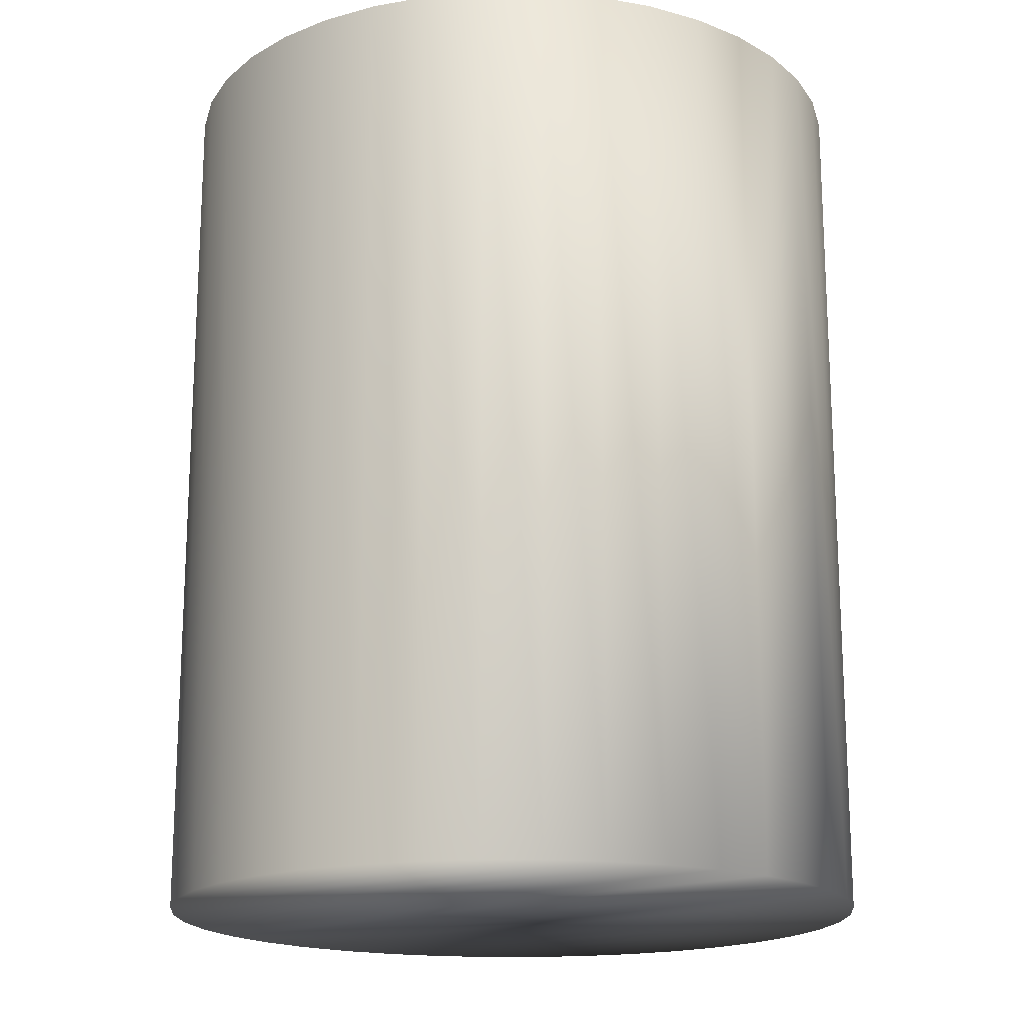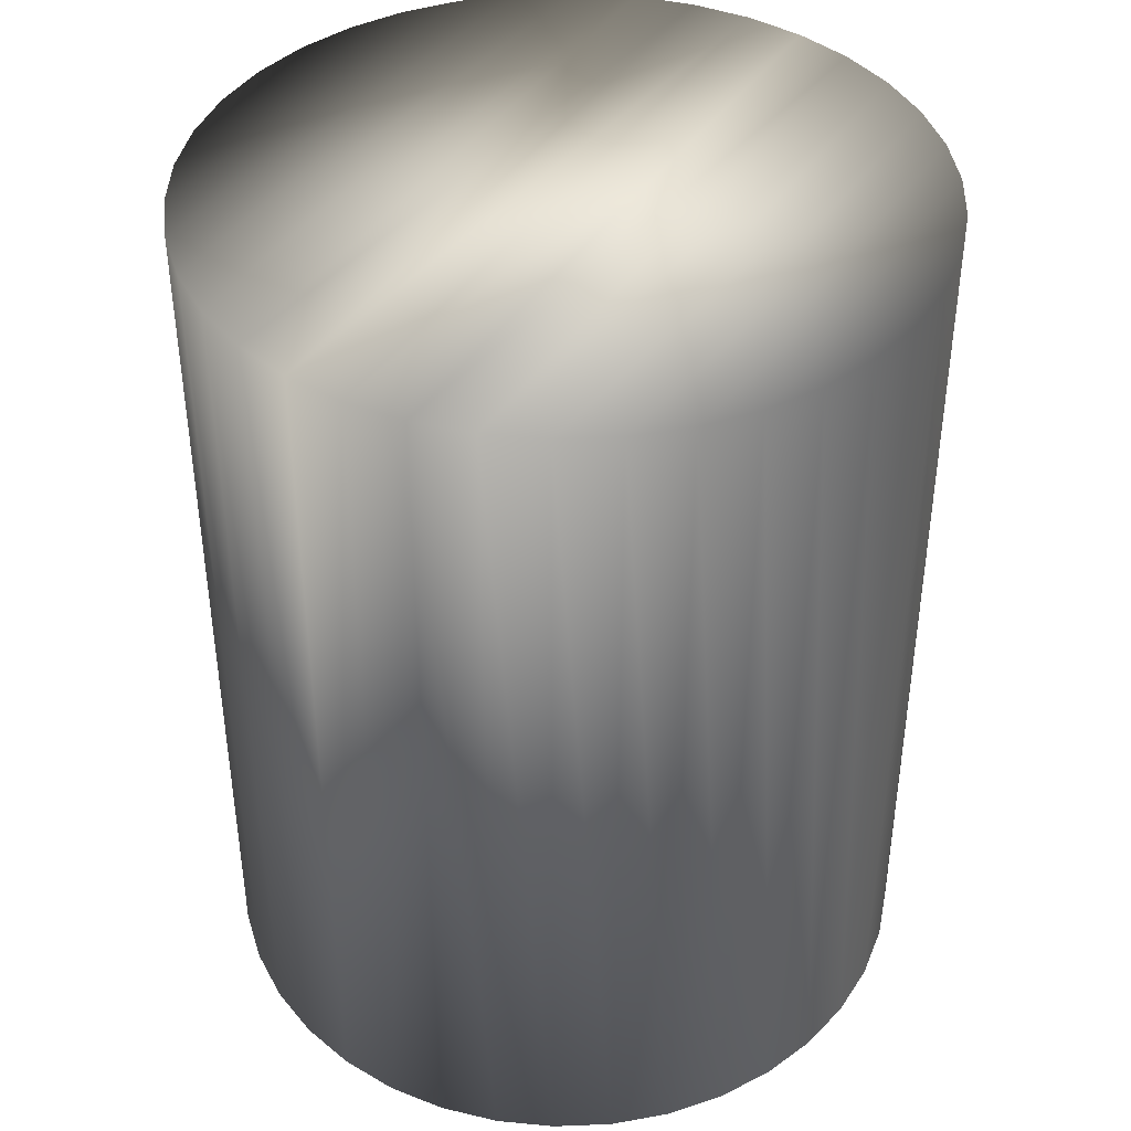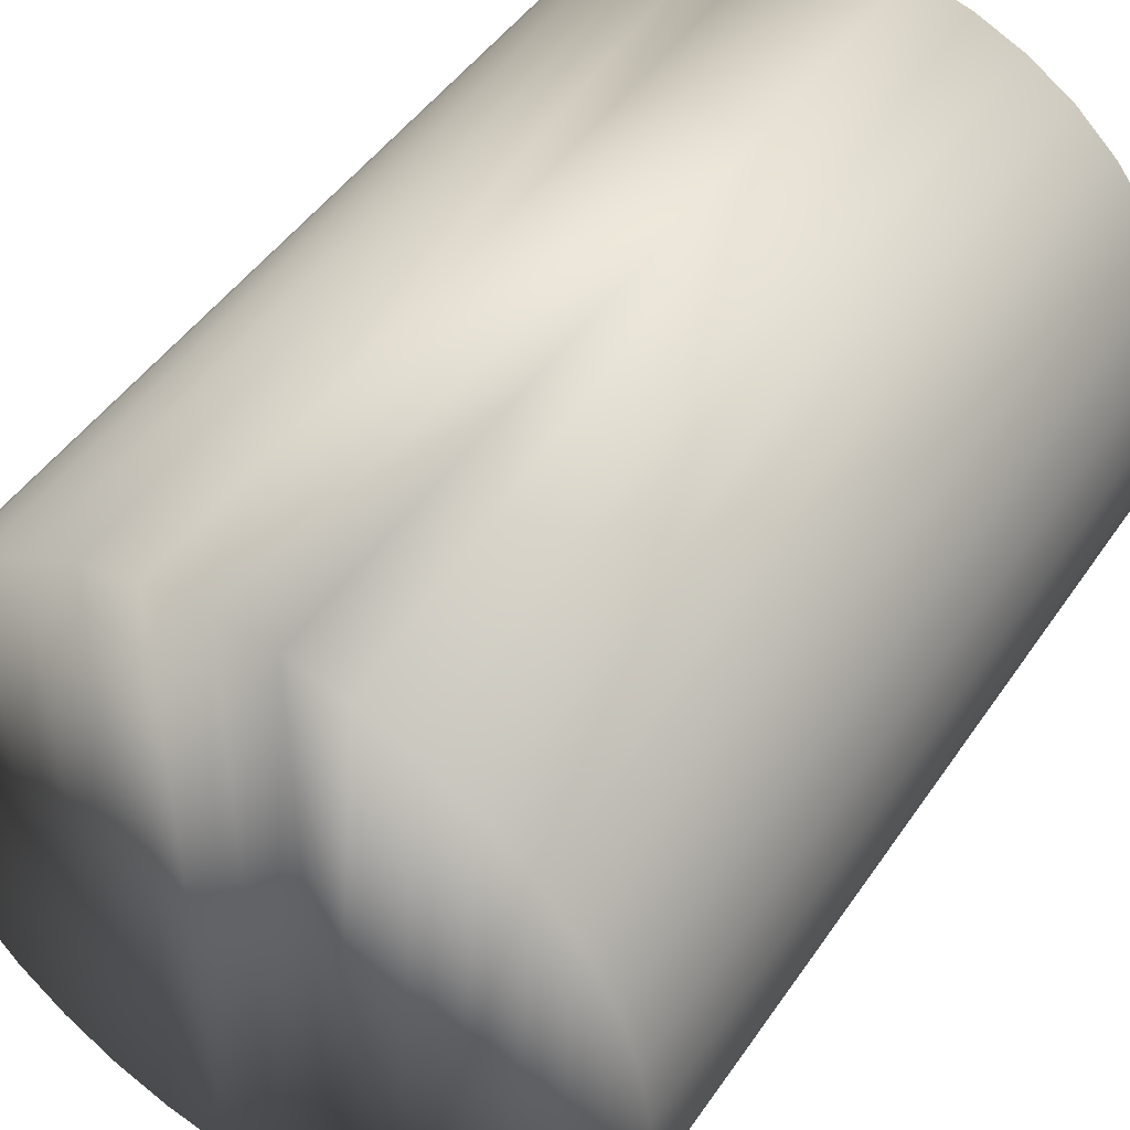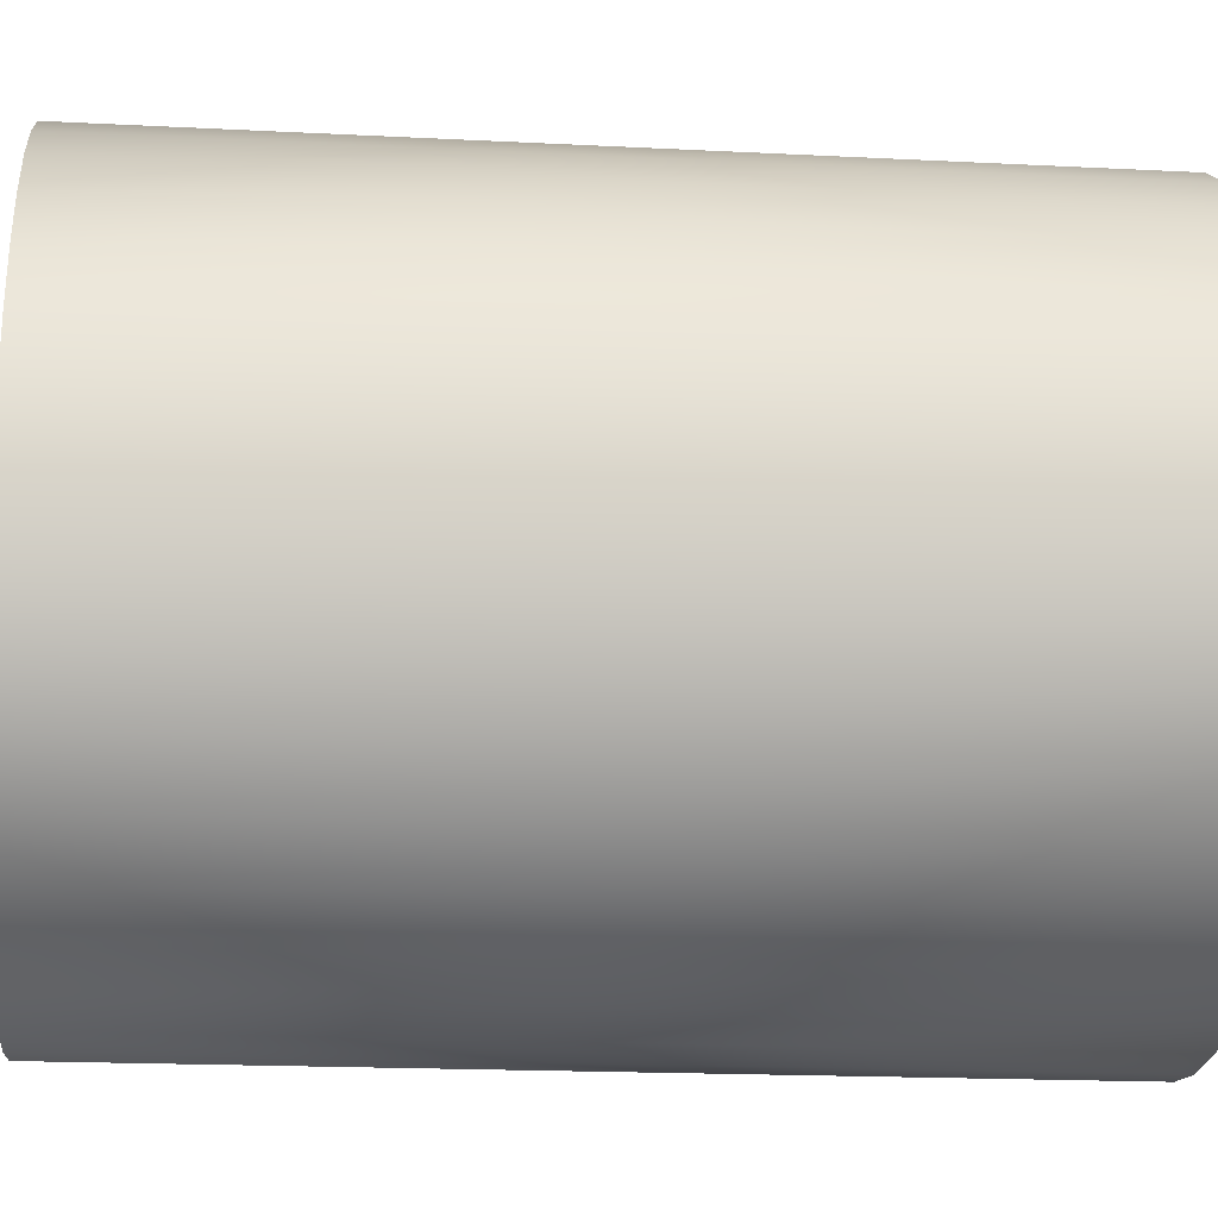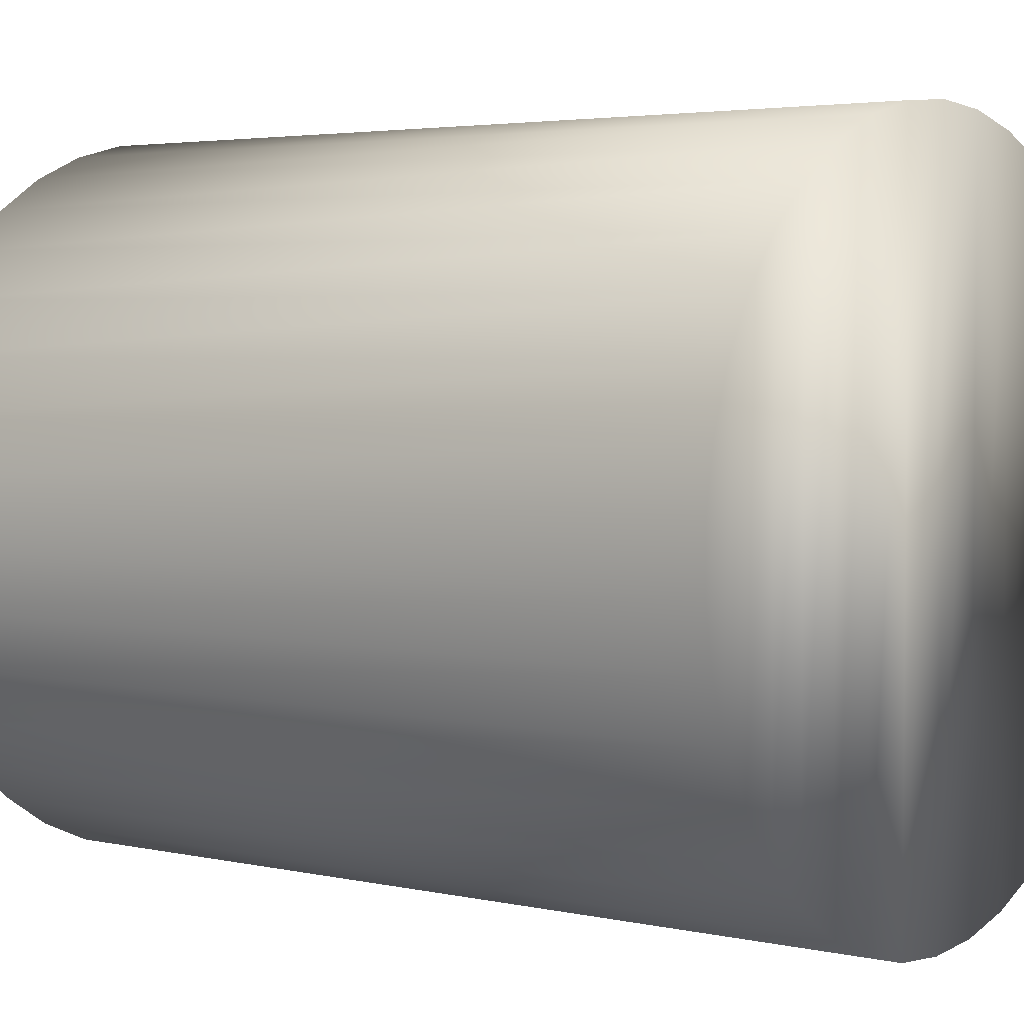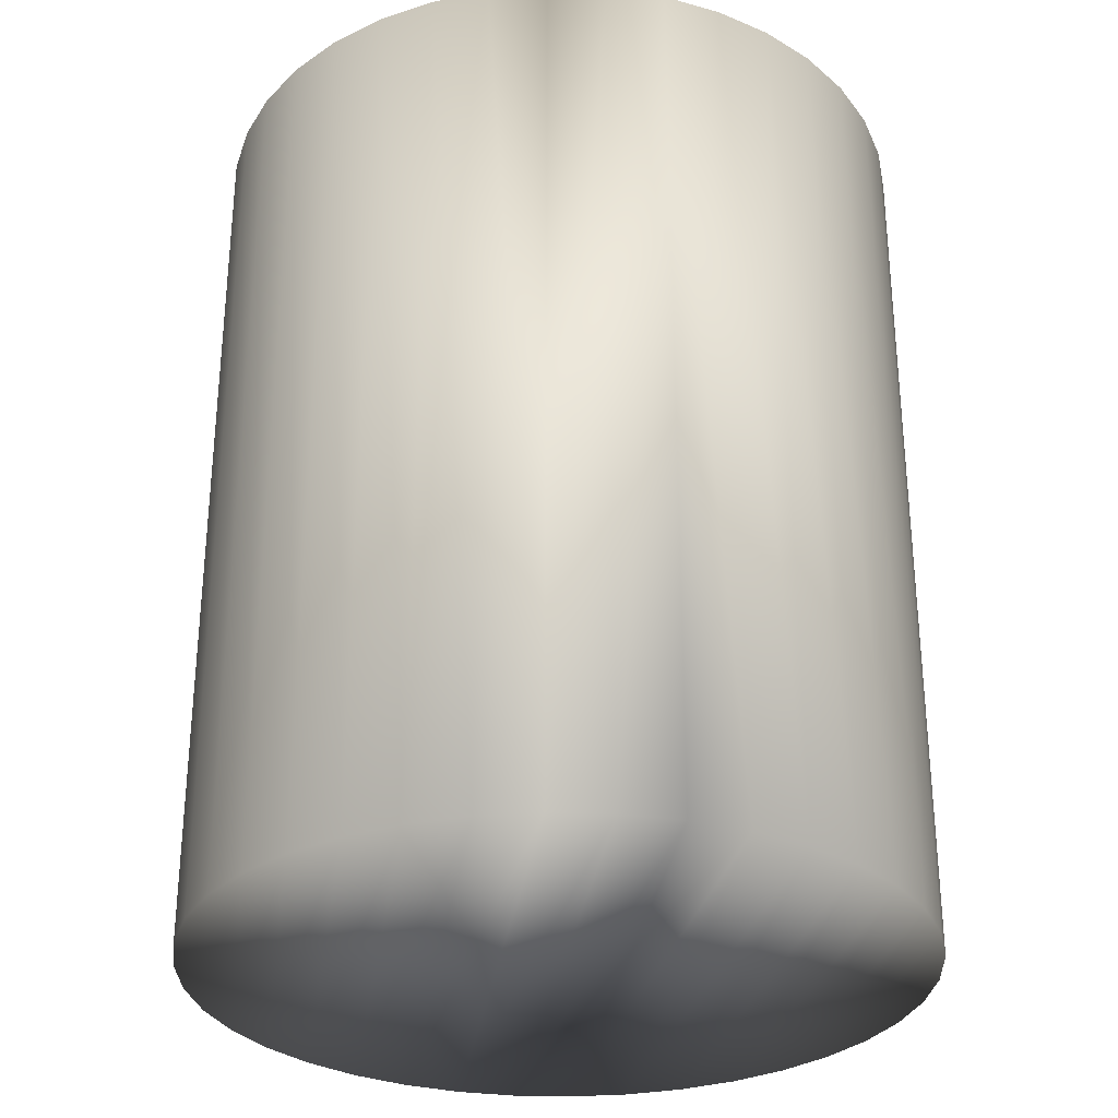
<metadata>
{"format":"obj","ext":"obj","renderer":"f3d","projection":"perspective","resolution":1024,"background":"white","views":[{"elev":-17.8,"azim":127.9,"up":"+Y"},{"elev":41.3,"azim":30.3,"up":"+Y"},{"elev":47.0,"azim":32.5,"up":"+Z"},{"elev":-18.2,"azim":84.3,"up":"+Z"},{"elev":3.5,"azim":127.1,"up":"+Z"},{"elev":-30.3,"azim":172.4,"up":"+Y"}]}
</metadata>
<code>
v -14.85 34.54 -122.1
v -14.85 34.54 -121.5
v -14.91 34.54 -122.1
v -14.91 34.54 -121.5
v -14.96 34.54 -122.1
v -14.96 34.54 -121.5
v -15.01 34.54 -122.1
v -15.01 34.54 -121.5
v -15.06 34.54 -122
v -15.06 34.54 -121.5
v -15.1 34.54 -122
v -15.1 34.54 -121.6
v -15.14 34.54 -122
v -15.14 34.54 -121.6
v -15.17 34.54 -121.9
v -15.17 34.54 -121.7
v -15.19 34.54 -121.9
v -15.19 34.54 -121.7
v -15.2 34.54 -121.8
v -15.2 34.54 -121.8
v -14.8 34.54 -121.5
v -14.8 34.54 -122.1
v -14.75 34.54 -121.5
v -14.75 34.54 -122
v -14.71 34.54 -121.6
v -14.71 34.54 -122
v -14.68 34.54 -121.6
v -14.68 34.54 -122
v -14.65 34.54 -121.7
v -14.65 34.54 -121.9
v -14.63 34.54 -121.7
v -14.63 34.54 -121.9
v -14.62 34.54 -121.8
v -14.62 34.54 -121.8
v -14.91 33.77 -122.1
v -14.85 33.77 -122.1
v -14.8 33.77 -122.1
v -14.75 33.77 -122
v -14.71 33.77 -122
v -14.68 33.77 -122
v -14.65 33.77 -121.9
v -14.63 33.77 -121.9
v -14.62 33.77 -121.8
v -14.62 33.77 -121.8
v -14.63 33.77 -121.7
v -14.65 33.77 -121.7
v -14.68 33.77 -121.6
v -14.71 33.77 -121.6
v -14.75 33.77 -121.5
v -14.8 33.77 -121.5
v -14.85 33.77 -121.5
v -14.91 33.77 -121.5
v -14.96 33.77 -121.5
v -15.01 33.77 -121.5
v -15.06 33.77 -121.5
v -15.1 33.77 -121.6
v -15.14 33.77 -121.6
v -15.17 33.77 -121.7
v -15.19 33.77 -121.7
v -15.2 33.77 -121.8
v -15.2 33.77 -121.8
v -15.19 33.77 -121.9
v -15.17 33.77 -121.9
v -15.14 33.77 -122
v -15.1 33.77 -122
v -15.06 33.77 -122
v -15.01 33.77 -122.1
v -14.96 33.77 -122.1
v -14.96 33.75 -121.5
v -14.96 33.75 -122.1
v -14.91 33.75 -121.5
v -14.91 33.75 -122.1
v -14.85 33.75 -121.5
v -14.85 33.75 -122.1
v -14.8 33.75 -121.5
v -14.8 33.75 -122.1
v -14.75 33.75 -121.5
v -14.75 33.75 -122.1
v -14.7 33.75 -121.5
v -14.7 33.75 -122.1
v -14.66 33.75 -121.6
v -14.66 33.75 -122
v -14.63 33.75 -121.6
v -14.63 33.75 -122
v -14.6 33.75 -121.7
v -14.6 33.75 -121.9
v -14.59 33.75 -121.7
v -14.59 33.75 -121.9
v -14.58 33.75 -121.8
v -14.58 33.75 -121.8
v -15.02 33.75 -122.1
v -15.02 33.75 -121.5
v -15.07 33.75 -122.1
v -15.07 33.75 -121.5
v -15.11 33.75 -122.1
v -15.11 33.75 -121.5
v -15.15 33.75 -122
v -15.15 33.75 -121.6
v -15.19 33.75 -122
v -15.19 33.75 -121.6
v -15.21 33.75 -121.9
v -15.21 33.75 -121.7
v -15.23 33.75 -121.9
v -15.23 33.75 -121.7
v -15.24 33.75 -121.8
v -15.24 33.75 -121.8
v -14.91 34.58 -122.1
v -14.96 34.58 -122.1
v -15.02 34.58 -122.1
v -15.07 34.58 -122.1
v -15.11 34.58 -122.1
v -15.15 34.58 -122
v -15.19 34.58 -122
v -15.21 34.58 -121.9
v -15.23 34.58 -121.9
v -15.24 34.58 -121.8
v -15.24 34.58 -121.8
v -15.23 34.58 -121.7
v -15.21 34.58 -121.7
v -15.19 34.58 -121.6
v -15.15 34.58 -121.6
v -15.11 34.58 -121.5
v -15.07 34.58 -121.5
v -15.02 34.58 -121.5
v -14.96 34.58 -121.5
v -14.91 34.58 -121.5
v -14.85 34.58 -121.5
v -14.8 34.58 -121.5
v -14.75 34.58 -121.5
v -14.7 34.58 -121.5
v -14.66 34.58 -121.6
v -14.63 34.58 -121.6
v -14.6 34.58 -121.7
v -14.59 34.58 -121.7
v -14.58 34.58 -121.8
v -14.58 34.58 -121.8
v -14.59 34.58 -121.9
v -14.6 34.58 -121.9
v -14.63 34.58 -122
v -14.66 34.58 -122
v -14.7 34.58 -122.1
v -14.75 34.58 -122.1
v -14.8 34.58 -122.1
v -14.85 34.58 -122.1
f 1 2 3
f 3 2 4
f 3 4 5
f 5 4 6
f 5 6 7
f 7 6 8
f 7 8 9
f 9 8 10
f 9 10 11
f 11 10 12
f 11 12 13
f 13 12 14
f 13 14 15
f 15 14 16
f 15 16 17
f 17 16 18
f 17 18 19
f 19 18 20
f 2 1 21
f 21 1 22
f 21 22 23
f 23 22 24
f 23 24 25
f 25 24 26
f 25 26 27
f 27 26 28
f 27 28 29
f 29 28 30
f 29 30 31
f 31 30 32
f 31 32 33
f 33 32 34
f 3 35 1
f 1 35 36
f 1 36 22
f 22 36 37
f 22 37 24
f 24 37 38
f 24 38 26
f 26 38 39
f 26 39 28
f 28 39 40
f 28 40 30
f 30 40 41
f 30 41 32
f 32 41 42
f 32 42 34
f 34 42 43
f 34 43 33
f 33 43 44
f 33 44 31
f 31 44 45
f 31 45 29
f 29 45 46
f 29 46 27
f 27 46 47
f 27 47 25
f 25 47 48
f 25 48 23
f 23 48 49
f 23 49 21
f 21 49 50
f 21 50 2
f 2 50 51
f 2 51 4
f 4 51 52
f 4 52 6
f 6 52 53
f 6 53 8
f 8 53 54
f 8 54 10
f 10 54 55
f 10 55 12
f 12 55 56
f 12 56 14
f 14 56 57
f 14 57 16
f 16 57 58
f 16 58 18
f 18 58 59
f 18 59 20
f 20 59 60
f 20 60 19
f 19 60 61
f 19 61 17
f 17 61 62
f 17 62 15
f 15 62 63
f 15 63 13
f 13 63 64
f 13 64 11
f 11 64 65
f 11 65 9
f 9 65 66
f 9 66 7
f 7 66 67
f 7 67 5
f 5 67 68
f 5 68 3
f 3 68 35
f 68 53 35
f 35 53 52
f 35 52 36
f 36 52 51
f 36 51 37
f 37 51 50
f 37 50 38
f 38 50 49
f 38 49 39
f 39 49 48
f 39 48 40
f 40 48 47
f 40 47 41
f 41 47 46
f 41 46 42
f 42 46 45
f 42 45 43
f 43 45 44
f 53 68 54
f 54 68 67
f 54 67 55
f 55 67 66
f 55 66 56
f 56 66 65
f 56 65 57
f 57 65 64
f 57 64 58
f 58 64 63
f 58 63 59
f 59 63 62
f 59 62 60
f 60 62 61
f 69 70 71
f 71 70 72
f 71 72 73
f 73 72 74
f 73 74 75
f 75 74 76
f 75 76 77
f 77 76 78
f 77 78 79
f 79 78 80
f 79 80 81
f 81 80 82
f 81 82 83
f 83 82 84
f 83 84 85
f 85 84 86
f 85 86 87
f 87 86 88
f 87 88 89
f 89 88 90
f 70 69 91
f 91 69 92
f 91 92 93
f 93 92 94
f 93 94 95
f 95 94 96
f 95 96 97
f 97 96 98
f 97 98 99
f 99 98 100
f 99 100 101
f 101 100 102
f 101 102 103
f 103 102 104
f 103 104 105
f 105 104 106
f 107 72 108
f 108 72 70
f 108 70 91
f 108 91 109
f 109 91 93
f 109 93 110
f 110 93 95
f 110 95 111
f 111 95 97
f 111 97 112
f 112 97 99
f 112 99 113
f 113 99 101
f 113 101 114
f 114 101 103
f 114 103 115
f 115 103 105
f 115 105 116
f 116 105 106
f 116 106 117
f 117 106 104
f 117 104 118
f 118 104 102
f 118 102 119
f 119 102 100
f 119 100 120
f 120 100 98
f 120 98 121
f 121 98 96
f 121 96 122
f 122 96 94
f 122 94 123
f 123 94 92
f 123 92 124
f 124 92 69
f 124 69 125
f 125 69 126
f 126 69 71
f 126 71 127
f 127 71 73
f 127 73 75
f 127 75 128
f 128 75 77
f 128 77 129
f 129 77 79
f 129 79 130
f 130 79 81
f 130 81 131
f 131 81 83
f 131 83 132
f 132 83 85
f 132 85 133
f 133 85 87
f 133 87 134
f 134 87 89
f 134 89 135
f 135 89 90
f 135 90 136
f 136 90 88
f 136 88 137
f 137 88 86
f 137 86 138
f 138 86 84
f 138 84 139
f 139 84 82
f 139 82 140
f 140 82 80
f 140 80 141
f 141 80 78
f 141 78 142
f 142 78 76
f 142 76 143
f 143 76 74
f 143 74 144
f 144 74 107
f 107 74 72
f 127 144 126
f 126 144 107
f 126 107 125
f 125 107 108
f 125 108 124
f 124 108 109
f 124 109 123
f 123 109 110
f 123 110 122
f 122 110 111
f 122 111 121
f 121 111 112
f 121 112 120
f 120 112 113
f 120 113 119
f 119 113 114
f 119 114 118
f 118 114 115
f 118 115 117
f 117 115 116
f 144 127 143
f 143 127 128
f 143 128 142
f 142 128 129
f 142 129 141
f 141 129 130
f 141 130 140
f 140 130 131
f 140 131 139
f 139 131 132
f 139 132 138
f 138 132 133
f 138 133 137
f 137 133 134
f 137 134 136
f 136 134 135

</code>
